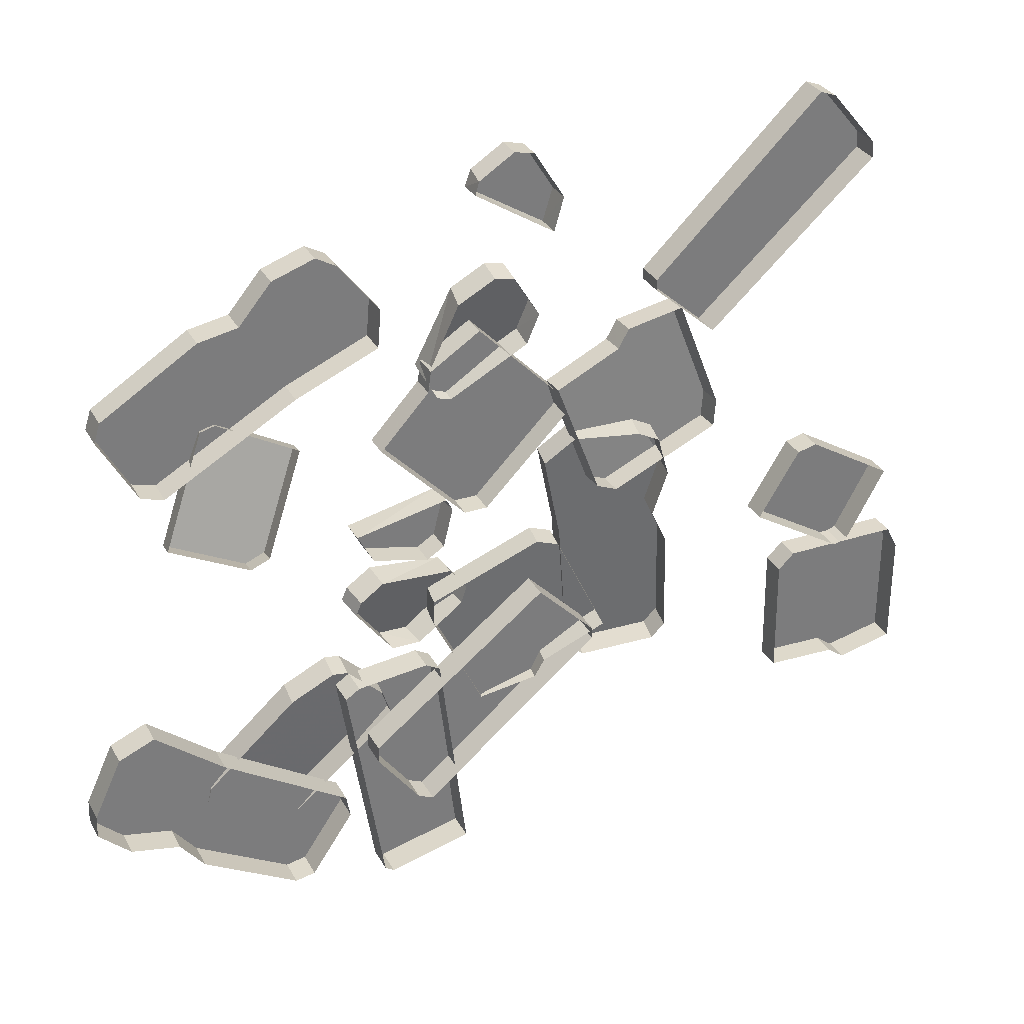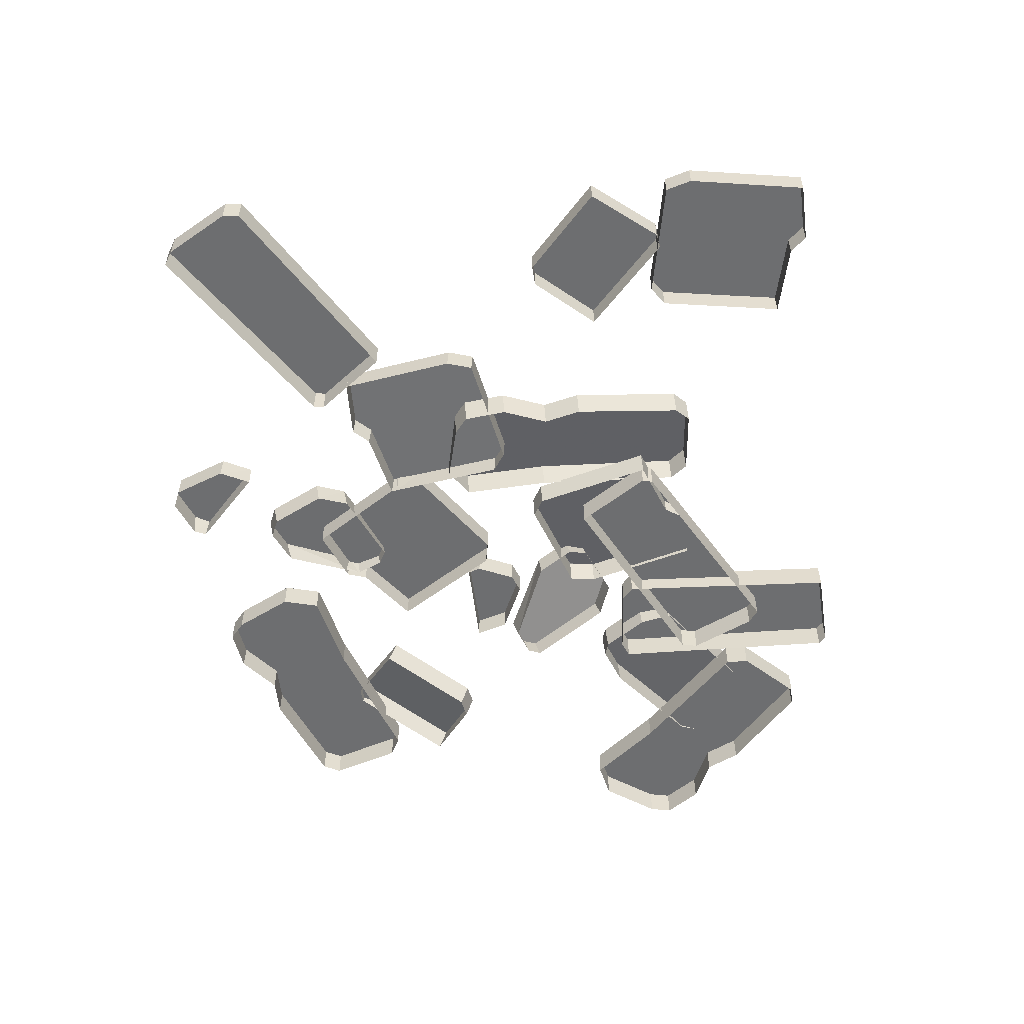
<metadata>
{"format":"obj","ext":"obj","renderer":"f3d","projection":"perspective","resolution":1024,"background":"white","views":[{"elev":32.5,"azim":154.9,"up":"+Y"},{"elev":-54.3,"azim":-94.2,"up":"+Z"}]}
</metadata>
<code>
g zhucheng_yewai_370_suishi05
v 122.9 50.45 9.31
v 140.1 81.05 9.31
v 109.1 100.1 9.31
v 80.04 74.4 9.31
v 53.05 85.66 9.31
v 51.94 98.43 9.31
v 51.94 98.43 0.2176
v 53.05 85.66 0.2176
v 65.2 115.7 9.31
v 65.2 115.7 0.2176
v 71.8 119.5 9.31
v 71.8 119.5 0.2176
v 71.8 119.5 9.31
v 85.56 114.9 9.31
v 85.56 114.9 0.2176
v 71.8 119.5 0.2176
v 96.23 102.3 9.31
v 96.23 102.3 0.2176
v 109.1 100.1 9.31
v 109.1 100.1 0.2176
v 140.1 81.05 9.31
v 140.1 81.05 0.2176
v 142.1 74.71 9.31
v 142.1 74.71 0.2176
v 142.1 74.71 9.31
v 130.2 52.72 9.31
v 130.2 52.72 0.2176
v 142.1 74.71 0.2176
v 122.9 50.45 9.31
v 122.9 50.45 0.2176
v 80.04 74.4 9.31
v 53.05 85.66 9.31
v 53.05 85.66 0.2176
v 80.04 74.4 0.2176
v 122.9 50.45 9.31
v 122.9 50.45 0.2176
v 96.23 102.3 9.31
v 53.05 85.66 9.31
v 65.2 115.7 9.31
v 51.94 98.43 9.31
v 85.56 114.9 9.31
v 71.8 119.5 9.31
v 130.2 52.72 9.31
v 142.1 74.71 9.31
v 107.5 63.6 15.42
v 102.7 64.85 15.3
v 99.11 20.47 1.01
v 123 30.35 6.656
v 99.11 20.47 1.01
v 92.85 22.9 1.102
v 93.68 25.35 -6.704
v 99.95 22.92 -6.797
v 78.51 53.36 9.117
v 79.34 55.81 1.31
v 78.51 53.36 9.117
v 102.7 64.85 15.3
v 103.5 67.29 7.488
v 79.34 55.81 1.31
v 107.5 63.6 15.42
v 108.3 66.04 7.613
v 107.5 63.6 15.42
v 123 30.35 6.656
v 123.8 32.8 -1.151
v 108.3 66.04 7.613
v 123 30.35 6.656
v 99.11 20.47 1.01
v 99.95 22.92 -6.797
v 123.8 32.8 -1.151
v 78.51 53.36 9.117
v 92.85 22.9 1.102
v 2.932 76.59 9.506
v 32.44 62.92 12.19
v 9.75 103 4.304
v -0.3076 87.07 7.444
v 9.75 103 4.304
v 16.3 104.5 4.012
v 16.3 102.9 -4.056
v 9.75 101.4 -3.765
v 32.44 62.92 12.19
v 27.75 61.25 12.52
v 27.75 59.66 4.456
v 32.44 61.34 4.126
v 27.75 61.25 12.52
v 2.932 76.59 9.506
v 3.005 74.98 1.504
v 27.75 59.66 4.456
v 9.75 103 4.304
v 9.75 101.4 -3.765
v -0.1747 85.71 -0.6054
v -0.3076 87.07 7.444
v 26.89 98.03 5.289
v 27.9 95.82 -2.618
v 26.89 98.03 5.289
v 37.06 71.18 10.57
v 36.9 69.3 2.6
v 37.06 71.18 10.57
v 26.89 98.03 5.289
v 37.06 71.18 10.57
v 36.9 69.3 2.6
v 27.9 95.82 -2.618
v 16.3 104.5 4.012
v 2.932 76.59 9.506
v -0.3076 87.07 7.444
v -0.1747 85.71 -0.6054
v 3.005 74.98 1.504
v 27.75 61.25 12.52
v 53.23 49.3 8.254
v 37.18 66.57 8.254
v 17.76 19.64 8.254
v 25.31 19.65 8.254
v 53.23 49.3 8.254
v 25.31 19.65 8.254
v 25.31 19.65 0.04471
v 53.23 49.3 0.0447
v 37.18 66.57 8.254
v 53.23 49.3 8.254
v 53.23 49.3 0.0447
v 37.18 66.57 0.0447
v 36.19 73.61 8.254
v 36.19 73.61 0.0447
v 19.74 84.02 8.254
v 36.19 73.61 8.254
v 36.19 73.61 0.0447
v 19.74 84.02 0.0447
v -7.189 55.88 8.254
v 19.74 84.02 8.254
v 19.74 84.02 0.0447
v -7.189 55.88 0.0447
v -9.89 47.31 8.254
v -9.89 47.31 0.0447
v 25.31 19.65 8.254
v 17.76 19.64 8.254
v 17.76 19.64 0.04471
v 25.31 19.65 0.04471
v 17.76 19.64 8.254
v -9.89 47.31 8.254
v -9.89 47.31 0.0447
v 17.76 19.64 0.04471
v 36.19 73.61 8.254
v 19.74 84.02 8.254
v -7.189 55.88 8.254
v -9.89 47.31 8.254
v 62.36 20.09 8.254
v 32.26 26.33 8.254
v 57.25 10.17 8.254
v 38.71 5.475 8.254
v 32.96 8.949 8.254
v 32.96 8.949 0.03087
v 38.71 5.475 0.03087
v 38.71 5.475 8.254
v 38.71 5.475 0.03087
v 57.01 10.1 0.09265
v 57.25 10.17 8.254
v 29.95 21.06 8.254
v 29.66 22.23 0.07102
v 32.26 26.33 8.254
v 31.84 26.1 0.09062
v 29.66 22.23 0.07102
v 29.95 21.06 8.254
v 29.95 21.06 8.254
v 32.96 8.949 8.254
v 38.71 5.475 8.254
v 62.36 20.09 8.254
v 57.25 10.17 8.254
v 57.01 10.1 0.09265
v 62.34 20.13 0.1014
v 32.26 26.33 8.254
v 62.36 20.09 8.254
v 62.34 20.13 0.1014
v 31.84 26.1 0.09062
v 52.09 -26.21 10.82
v 66.14 1.709 1.434
v 25.82 -17.96 14.62
v 41.6 -28.73 13.66
v 25.82 -17.96 14.62
v 24.44 -11.49 13.44
v 22.74 -13.27 5.596
v 24.13 -19.75 6.77
v 66.14 1.709 1.434
v 67.74 -2.965 2.151
v 66.05 -4.751 -5.695
v 64.44 -0.07628 -6.412
v 67.74 -2.965 2.151
v 52.09 -26.21 10.82
v 50.45 -27.91 3.01
v 66.05 -4.751 -5.695
v 25.82 -17.96 14.62
v 24.13 -19.75 6.77
v 39.71 -30.36 5.885
v 41.6 -28.73 13.66
v 31.06 -1.569 9.756
v 30.01 -2.393 1.594
v 31.06 -1.569 9.756
v 57.97 6.71 2.059
v 56.58 4.756 -5.771
v 57.97 6.71 2.059
v 31.06 -1.569 9.756
v 57.97 6.71 2.059
v 56.58 4.756 -5.771
v 30.01 -2.393 1.594
v 24.44 -11.49 13.44
v 52.09 -26.21 10.82
v 41.6 -28.73 13.66
v 39.71 -30.36 5.885
v 50.45 -27.91 3.01
v 67.74 -2.965 2.151
v -25.04 -36.03 5.39
v -4.683 -47.39 8.917
v -0.5352 3.178 6.459
v -7.654 0.8064 5.607
v -25.04 -36.03 5.39
v -7.654 0.8064 5.607
v -6.519 0.3188 -2.51
v -23.9 -36.52 -2.727
v -4.683 -47.39 8.917
v -25.04 -36.03 5.39
v -23.9 -36.52 -2.727
v -3.548 -47.87 0.8011
v -1.617 -53.75 9.728
v -0.4823 -54.24 1.612
v 17.04 -58.49 12.62
v -1.617 -53.75 9.728
v -0.4823 -54.24 1.612
v 18.18 -58.98 4.505
v 33.94 -23.39 12.87
v 17.04 -58.49 12.62
v 18.18 -58.98 4.505
v 35.08 -23.88 4.759
v 33.9 -14.43 12.33
v 35.04 -14.91 4.215
v -7.654 0.8064 5.607
v -0.5352 3.178 6.459
v 0.5994 2.69 -1.657
v -6.519 0.3188 -2.51
v -0.5352 3.178 6.459
v 33.9 -14.43 12.33
v 35.04 -14.91 4.215
v 0.5994 2.69 -1.657
v -1.617 -53.75 9.728
v 17.04 -58.49 12.62
v 33.94 -23.39 12.87
v 33.9 -14.43 12.33
v -16.47 -48.43 15.65
v -11.97 0.3829 13.15
v -49.04 -9.369 7.28
v -50.91 -45.66 9.399
v -6.019 29.01 12.27
v -4.445 28.4 3.335
v -14.19 36.42 1.077
v -15.76 37.02 10.01
v -35.61 35.05 -2.605
v -37.18 35.65 6.331
v -42.34 31.67 -3.562
v -43.91 32.27 5.373
v -43.91 32.27 5.373
v -42.34 31.67 -3.562
v -46.34 17.74 -3.327
v -47.91 18.34 5.608
v -42.1 1.907 -1.511
v -43.67 2.51 7.424
v -47.46 -9.972 -1.655
v -49.04 -9.369 7.28
v -49.34 -46.26 0.4639
v -50.91 -45.66 9.399
v -45.33 -51.48 1.522
v -46.9 -50.88 10.46
v -46.9 -50.88 10.46
v -45.33 -51.48 1.522
v -20.85 -53.86 5.995
v -22.43 -53.26 14.93
v -14.89 -49.03 6.719
v -16.47 -48.43 15.65
v -11.97 0.3829 13.15
v -10.39 -0.22 4.218
v -4.445 28.4 3.335
v -6.019 29.01 12.27
v -16.47 -48.43 15.65
v -14.89 -49.03 6.719
v -43.67 2.51 7.424
v -6.019 29.01 12.27
v -15.76 37.02 10.01
v -37.18 35.65 6.331
v -47.91 18.34 5.608
v -43.91 32.27 5.373
v -22.43 -53.26 14.93
v -46.9 -50.88 10.46
v -19.54 -36.84 5.84
v 59.36 -61.86 5.84
v 0.05356 -16.38 5.84
v -19.54 -36.84 5.84
v 0.05356 -16.38 5.84
v 0.05356 -16.38 -3.543
v -19.54 -36.84 -3.543
v -19.32 -40.44 5.84
v -19.54 -36.84 5.84
v -19.54 -36.84 -3.543
v -19.32 -40.44 -3.543
v 40.24 -89.36 5.84
v -19.32 -40.44 5.84
v -19.32 -40.44 -3.543
v 40.24 -89.36 -3.543
v 45.36 -86.89 5.84
v 40.24 -89.36 5.84
v 40.24 -89.36 -3.543
v 45.36 -86.89 -3.543
v 59.43 -67.43 5.84
v 59.43 -67.43 -3.543
v 59.36 -61.86 5.84
v 59.36 -61.86 -3.543
v 0.05356 -16.38 5.84
v 59.36 -61.86 5.84
v 59.36 -61.86 -3.543
v 0.05356 -16.38 -3.543
v 45.36 -86.89 5.84
v 59.43 -67.43 5.84
v 40.24 -89.36 5.84
v -19.32 -40.44 5.84
v 54.13 -119.5 9.31
v 35.29 -38.88 9.31
v 26.53 -113.1 9.31
v 54.13 -119.5 9.31
v 26.53 -113.1 9.31
v 26.53 -113.1 -0.07304
v 54.13 -119.5 -0.07304
v 57.1 -117.5 9.31
v 54.13 -119.5 9.31
v 54.13 -119.5 -0.07304
v 57.1 -117.5 -0.07304
v 68.7 -41.26 9.31
v 57.1 -117.5 9.31
v 57.1 -117.5 -0.07304
v 68.7 -41.26 -0.07306
v 63.96 -38.12 9.31
v 68.7 -41.26 9.31
v 68.7 -41.26 -0.07306
v 63.96 -38.12 -0.07306
v 40.04 -35.98 9.31
v 40.04 -35.98 -0.07306
v 35.29 -38.88 9.31
v 35.29 -38.88 -0.07306
v 26.53 -113.1 9.31
v 35.29 -38.88 9.31
v 35.29 -38.88 -0.07306
v 26.53 -113.1 -0.07304
v 63.96 -38.12 9.31
v 40.04 -35.98 9.31
v 68.7 -41.26 9.31
v 57.1 -117.5 9.31
v 113.5 -68.32 17.73
v 91.21 -94.78 19.19
v 101 -94.19 19.61
v 116.2 -79.96 18.98
v 101 -94.19 19.61
v 91.21 -94.78 19.19
v 91.65 -95.65 10.11
v 101.5 -95.07 10.54
v 116.2 -79.96 18.98
v 116.7 -80.84 9.911
v 113.5 -68.32 17.73
v 116.2 -79.96 18.98
v 116.7 -80.84 9.911
v 114 -69.2 8.657
v 85.19 -38.94 13.51
v 85.63 -39.81 4.432
v 71.26 -31.18 12.07
v 71.71 -32.06 3.001
v 66.26 -31.86 11.89
v 66.7 -32.73 2.82
v 54.05 -44.34 12.5
v 54.5 -45.22 3.426
v 91.21 -94.78 19.19
v 50.51 -55.13 13.36
v 50.95 -56 4.291
v 91.65 -95.65 10.11
v 50.51 -55.13 13.36
v 50.95 -56 4.291
v 85.19 -38.94 13.51
v 71.26 -31.18 12.07
v 66.26 -31.86 11.89
v 54.05 -44.34 12.5
v 50.51 -55.13 13.36
v 70.26 -81.98 9.31
v 89.56 -111.3 9.31
v 120.7 -92.49 9.31
v 111.2 -54.9 9.31
v 133.6 -36.08 9.31
v 145.4 -40.96 9.31
v 145.4 -40.96 0.2176
v 133.6 -36.08 0.2176
v 154.7 -60.67 9.31
v 154.7 -60.67 0.2177
v 155 -68.25 9.31
v 155 -68.25 0.2177
v 155 -68.25 9.31
v 144.7 -78.39 9.31
v 144.7 -78.39 0.2177
v 155 -68.25 0.2177
v 128.6 -82.11 9.31
v 128.6 -82.11 0.2177
v 120.7 -92.49 9.31
v 120.7 -92.49 0.2177
v 89.56 -111.3 9.31
v 89.56 -111.3 0.2177
v 82.99 -110.2 9.31
v 82.99 -110.2 0.2177
v 82.99 -110.2 9.31
v 68.91 -89.56 9.31
v 68.91 -89.56 0.2177
v 82.99 -110.2 0.2177
v 70.26 -81.98 9.31
v 70.26 -81.98 0.2177
v 111.2 -54.9 9.31
v 133.6 -36.08 9.31
v 133.6 -36.08 0.2176
v 111.2 -54.9 0.2177
v 70.26 -81.98 9.31
v 70.26 -81.98 0.2177
v 128.6 -82.11 9.31
v 133.6 -36.08 9.31
v 154.7 -60.67 9.31
v 145.4 -40.96 9.31
v 144.7 -78.39 9.31
v 155 -68.25 9.31
v 68.91 -89.56 9.31
v 82.99 -110.2 9.31
v -5.429 112.4 8.254
v 20.53 128.9 8.254
v -8.669 123.1 8.254
v 1.388 139.4 8.254
v 7.939 140.9 8.254
v 7.939 140.9 0.03085
v 1.388 139.4 0.03085
v 1.388 139.4 8.254
v 1.388 139.4 0.03085
v -8.536 123.3 0.09263
v -8.669 123.1 8.254
v 18.53 134.2 8.254
v 19.54 133.6 0.071
v 20.53 128.9 8.254
v 20.68 129.3 0.0906
v 19.54 133.6 0.071
v 18.53 134.2 8.254
v 18.53 134.2 8.254
v 7.939 140.9 8.254
v 1.388 139.4 8.254
v -5.429 112.4 8.254
v -8.669 123.1 8.254
v -8.536 123.3 0.09263
v -5.393 112.4 0.1014
v 20.53 128.9 8.254
v -5.429 112.4 8.254
v -5.393 112.4 0.1014
v 20.68 129.3 0.0906
v -6.264 57.47 6.35
v -27.83 66.94 7.306
v -27.1 16.21 4.854
v -20.17 19.21 4.837
v -6.264 57.47 6.35
v -20.17 19.21 4.837
v -20.36 19.61 -3.361
v -6.455 57.86 -1.848
v -27.83 66.94 7.306
v -6.264 57.47 6.35
v -6.455 57.86 -1.848
v -28.02 67.33 -0.8925
v -31.53 73 7.683
v -31.72 73.39 -0.5154
v -50.75 76.03 8.275
v -31.53 73 7.683
v -31.72 73.39 -0.5154
v -50.94 76.42 0.0768
v -64.34 39.55 6.84
v -50.75 76.03 8.275
v -50.94 76.42 0.0768
v -64.53 39.94 -1.358
v -63.43 30.63 6.39
v -63.62 31.02 -1.808
v -20.17 19.21 4.837
v -27.1 16.21 4.854
v -27.29 16.6 -3.344
v -20.36 19.61 -3.361
v -27.1 16.21 4.854
v -63.43 30.63 6.39
v -63.62 31.02 -1.808
v -27.29 16.6 -3.344
v -31.53 73 7.683
v -50.75 76.03 8.275
v -64.34 39.55 6.84
v -63.43 30.63 6.39
v -41.5 84.65 9.31
v -118.3 115.5 9.31
v -62.58 65.72 9.31
v -41.5 84.65 9.31
v -62.58 65.72 9.31
v -62.58 65.72 -0.07308
v -41.5 84.65 -0.07308
v -41.46 88.25 9.31
v -41.5 84.65 9.31
v -41.5 84.65 -0.07308
v -41.46 88.25 -0.07308
v -97.18 141.5 9.31
v -41.46 88.25 9.31
v -41.46 88.25 -0.07308
v -97.18 141.5 -0.07309
v -102.5 139.4 9.31
v -97.18 141.5 9.31
v -97.18 141.5 -0.07309
v -102.5 139.4 -0.07309
v -118 121.1 9.31
v -118 121.1 -0.07309
v -118.3 115.5 9.31
v -118.3 115.5 -0.07309
v -62.58 65.72 9.31
v -118.3 115.5 9.31
v -118.3 115.5 -0.07309
v -62.58 65.72 -0.07308
v -102.5 139.4 9.31
v -118 121.1 9.31
v -97.18 141.5 9.31
v -41.46 88.25 9.31
v -117 -32.11 8.254
v -85.1 -12 8.254
v -99 10.48 8.254
v -121.7 -30.4 8.254
v -99 10.48 8.254
v -99 10.48 0.03087
v -105.5 11.99 0.03087
v -105.5 11.99 8.254
v -134.9 -6.347 0.03087
v -134.9 -6.347 8.254
v -134.9 -6.347 8.254
v -134.9 -6.347 0.03087
v -121.7 -30.4 0.03088
v -121.7 -30.4 8.254
v -117 -32.11 0.03088
v -117 -32.11 8.254
v -117 -32.11 8.254
v -117 -32.11 0.03088
v -85.1 -12 0.03087
v -85.1 -12 8.254
v -85.1 -12 8.254
v -85.1 -12 0.03087
v -99 10.48 0.03087
v -99 10.48 8.254
v -134.9 -6.347 8.254
v -105.5 11.99 8.254
v -95.16 -77.11 8.254
v -94.59 -36.38 8.254
v -100 -31.12 8.254
v -118.7 -78.35 8.254
v -95.16 -77.11 8.254
v -95.16 -77.11 0.04473
v -94.59 -36.38 0.04472
v -94.59 -36.38 8.254
v -118.7 -78.35 8.254
v -118.7 -78.35 0.04473
v -95.16 -77.11 0.04473
v -95.16 -77.11 8.254
v -124.3 -82.71 8.254
v -124.3 -82.71 0.04473
v -143.4 -78.75 8.254
v -143.4 -78.75 0.04473
v -124.3 -82.71 0.04473
v -124.3 -82.71 8.254
v -143.1 -39.79 8.254
v -143.1 -39.79 0.04472
v -143.4 -78.75 0.04473
v -143.4 -78.75 8.254
v -139.1 -31.76 8.254
v -139.1 -31.76 0.04472
v -94.59 -36.38 8.254
v -94.59 -36.38 0.04472
v -100 -31.12 0.04472
v -100 -31.12 8.254
v -100 -31.12 8.254
v -100 -31.12 0.04472
v -139.1 -31.76 0.04472
v -139.1 -31.76 8.254
v -124.3 -82.71 8.254
v -139.1 -31.76 8.254
v -143.1 -39.79 8.254
v -143.4 -78.75 8.254
f 1 2 3
f 3 4 1
f 5 6 7
f 7 8 5
f 6 9 10
f 10 7 6
f 9 11 12
f 12 10 9
f 13 14 15
f 15 16 13
f 14 17 18
f 18 15 14
f 17 19 20
f 20 18 17
f 19 21 22
f 22 20 19
f 21 23 24
f 24 22 21
f 25 26 27
f 27 28 25
f 26 29 30
f 30 27 26
f 31 32 33
f 33 34 31
f 35 31 34
f 34 36 35
f 37 38 4
f 3 37 4
f 39 40 38
f 41 39 38
f 37 41 38
f 41 42 39
f 43 44 2
f 2 1 43
f 45 46 47
f 47 48 45
f 49 50 51
f 51 52 49
f 50 53 54
f 54 51 50
f 55 56 57
f 57 58 55
f 56 59 60
f 60 57 56
f 61 62 63
f 63 64 61
f 65 66 67
f 67 68 65
f 69 70 47
f 47 46 69
f 71 72 73
f 73 74 71
f 75 76 77
f 77 78 75
f 79 80 81
f 81 82 79
f 83 84 85
f 85 86 83
f 87 88 89
f 89 90 87
f 77 76 91
f 91 92 77
f 93 73 72
f 72 94 93
f 79 82 95
f 95 96 79
f 97 98 99
f 99 100 97
f 93 101 73
f 102 103 104
f 104 105 102
f 71 106 72
f 107 108 109
f 109 110 107
f 111 112 113
f 113 114 111
f 115 116 117
f 117 118 115
f 119 115 118
f 118 120 119
f 121 122 123
f 123 124 121
f 125 126 127
f 127 128 125
f 129 125 128
f 128 130 129
f 131 132 133
f 133 134 131
f 135 136 137
f 137 138 135
f 139 140 141
f 141 142 139
f 108 139 142
f 142 109 108
f 143 144 145
f 146 147 148
f 148 149 146
f 150 151 152
f 152 153 150
f 148 147 154
f 154 155 148
f 156 157 158
f 158 159 156
f 160 161 162
f 163 164 165
f 165 166 163
f 167 168 169
f 169 170 167
f 144 160 162
f 162 145 144
f 171 172 173
f 173 174 171
f 175 176 177
f 177 178 175
f 179 180 181
f 181 182 179
f 183 184 185
f 185 186 183
f 187 188 189
f 189 190 187
f 177 176 191
f 191 192 177
f 193 173 172
f 172 194 193
f 179 182 195
f 195 196 179
f 197 198 199
f 199 200 197
f 193 201 173
f 202 203 204
f 204 205 202
f 171 206 172
f 207 208 209
f 209 210 207
f 211 212 213
f 213 214 211
f 215 216 217
f 217 218 215
f 219 215 218
f 218 220 219
f 221 222 223
f 223 224 221
f 225 226 227
f 227 228 225
f 229 225 228
f 228 230 229
f 231 232 233
f 233 234 231
f 235 236 237
f 237 238 235
f 239 240 241
f 241 242 239
f 208 239 242
f 242 209 208
f 243 244 245
f 245 246 243
f 247 248 249
f 249 250 247
f 250 249 251
f 251 252 250
f 252 251 253
f 253 254 252
f 255 256 257
f 257 258 255
f 258 257 259
f 259 260 258
f 260 259 261
f 261 262 260
f 262 261 263
f 263 264 262
f 264 263 265
f 265 266 264
f 267 268 269
f 269 270 267
f 270 269 271
f 271 272 270
f 273 274 275
f 275 276 273
f 277 278 274
f 274 273 277
f 279 244 280
f 245 244 279
f 280 281 282
f 280 282 283
f 279 280 283
f 283 282 284
f 285 243 246
f 246 286 285
f 287 288 289
f 290 291 292
f 292 293 290
f 294 295 296
f 296 297 294
f 298 299 300
f 300 301 298
f 302 303 304
f 304 305 302
f 306 302 305
f 305 307 306
f 308 306 307
f 307 309 308
f 310 311 312
f 312 313 310
f 314 315 288
f 288 316 314
f 287 317 316
f 316 288 287
f 318 319 320
f 321 322 323
f 323 324 321
f 325 326 327
f 327 328 325
f 329 330 331
f 331 332 329
f 333 334 335
f 335 336 333
f 337 333 336
f 336 338 337
f 339 337 338
f 338 340 339
f 341 342 343
f 343 344 341
f 345 346 319
f 319 347 345
f 318 348 347
f 347 319 318
f 349 350 351
f 351 352 349
f 353 354 355
f 355 356 353
f 357 353 356
f 356 358 357
f 359 360 361
f 361 362 359
f 363 359 362
f 362 364 363
f 365 363 364
f 364 366 365
f 367 365 366
f 366 368 367
f 369 367 368
f 368 370 369
f 371 372 373
f 373 374 371
f 375 369 370
f 370 376 375
f 377 378 379
f 379 380 377
f 349 377 350
f 377 380 381
f 381 350 377
f 382 383 384
f 384 385 382
f 386 387 388
f 388 389 386
f 387 390 391
f 391 388 387
f 390 392 393
f 393 391 390
f 394 395 396
f 396 397 394
f 395 398 399
f 399 396 395
f 398 400 401
f 401 399 398
f 400 402 403
f 403 401 400
f 402 404 405
f 405 403 402
f 406 407 408
f 408 409 406
f 407 410 411
f 411 408 407
f 412 413 414
f 414 415 412
f 416 412 415
f 415 417 416
f 418 419 385
f 384 418 385
f 420 421 419
f 422 420 419
f 418 422 419
f 422 423 420
f 424 425 383
f 383 382 424
f 426 427 428
f 429 430 431
f 431 432 429
f 433 434 435
f 435 436 433
f 431 430 437
f 437 438 431
f 439 440 441
f 441 442 439
f 443 444 445
f 446 447 448
f 448 449 446
f 450 451 452
f 452 453 450
f 427 443 445
f 445 428 427
f 454 455 456
f 456 457 454
f 458 459 460
f 460 461 458
f 462 463 464
f 464 465 462
f 466 462 465
f 465 467 466
f 468 469 470
f 470 471 468
f 472 473 474
f 474 475 472
f 476 472 475
f 475 477 476
f 478 479 480
f 480 481 478
f 482 483 484
f 484 485 482
f 486 487 488
f 488 489 486
f 455 486 489
f 489 456 455
f 490 491 492
f 493 494 495
f 495 496 493
f 497 498 499
f 499 500 497
f 501 502 503
f 503 504 501
f 505 506 507
f 507 508 505
f 509 505 508
f 508 510 509
f 511 509 510
f 510 512 511
f 513 514 515
f 515 516 513
f 517 518 491
f 491 519 517
f 490 520 519
f 519 491 490
f 521 522 523
f 523 524 521
f 525 526 527
f 527 528 525
f 528 527 529
f 529 530 528
f 531 532 533
f 533 534 531
f 534 533 535
f 535 536 534
f 537 538 539
f 539 540 537
f 541 542 543
f 543 544 541
f 545 524 523
f 523 546 545
f 547 548 549
f 549 550 547
f 551 552 553
f 553 554 551
f 555 556 557
f 557 558 555
f 559 560 556
f 556 555 559
f 561 562 563
f 563 564 561
f 565 566 567
f 567 568 565
f 569 570 566
f 566 565 569
f 571 572 573
f 573 574 571
f 575 576 577
f 577 578 575
f 579 580 581
f 581 582 579
f 550 549 580
f 580 579 550

</code>
